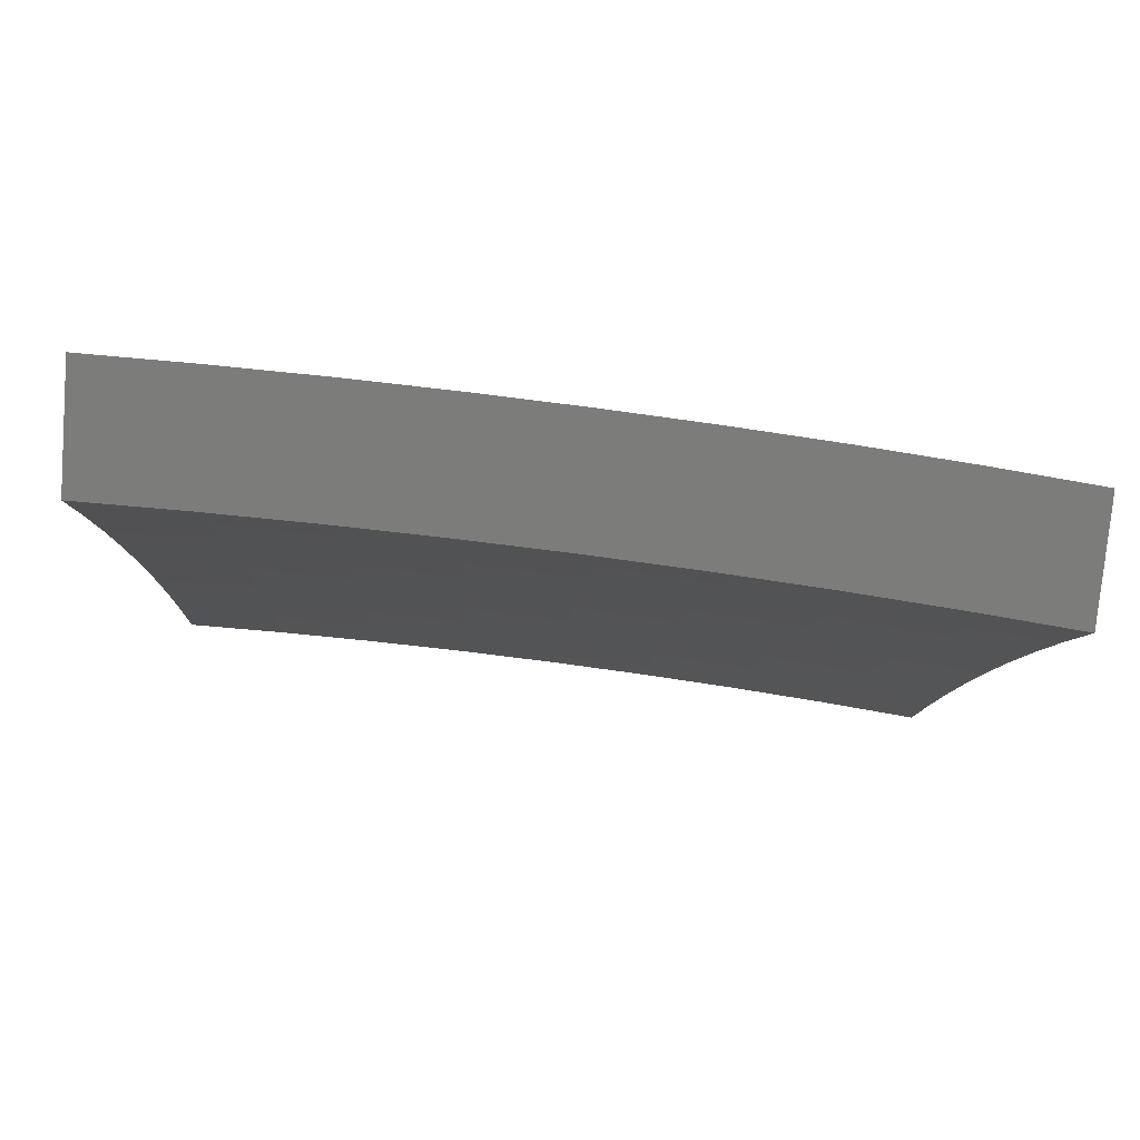
<metadata>
{"format":"stl","ext":"stl","renderer":"f3d","projection":"perspective","resolution":1024,"background":"white","views":[{"elev":-75.2,"azim":-94.7,"up":"+Z"}]}
</metadata>
<code>
# stl→obj: 400 verts, 796 faces
v -10.11 -1.206e-15 4.877
v -10.06 -1.204e-15 5
v -10.09 -0.1234 4.938
v -10.06 -0.1252 5
v -10.08 -0.2474 4.938
v -10.05 -0.2504 5
v -10.08 -0.372 4.938
v -10.05 -0.3756 5
v -10.07 -0.4972 4.938
v -10.04 -0.5007 5
v -10.07 -0.6229 4.938
v -10.04 -0.6257 5
v -10.06 -0.749 4.938
v -10.03 -0.7506 5
v -10.05 -0.8757 4.938
v -10.02 -0.8754 5
v -10.01 -1 5
v -10.06 -1 4.877
v -10.07 -0.8782 4.876
v -10.09 -0.7511 4.876
v -10.09 -0.6246 4.876
v -10.1 -0.4986 4.876
v -10.11 -0.373 4.876
v -10.11 -0.2481 4.876
v -10.11 -0.1237 4.876
v -10.14 -0.1241 4.814
v -10.17 -1.212e-15 4.754
v -10.17 -0.1244 4.752
v -10.2 -0.1248 4.69
v -10.19 -0.2501 4.69
v -10.22 -0.2508 4.628
v -10.22 -0.3771 4.628
v -10.24 -0.378 4.565
v -10.24 -0.5052 4.565
v -10.25 -0.5059 4.534
v -10.24 -0.6338 4.534
v -10.26 -0.6346 4.503
v -10.25 -0.7631 4.503
v -10.26 -0.7641 4.471
v -10.25 -0.8933 4.471
v -10.26 -0.8944 4.44
v -10.22 -1 4.505
v -10.28 -1 4.379
v -10.1 -0.8806 4.814
v -10.12 -1 4.754
v -10.13 -0.883 4.752
v -10.16 -0.8853 4.69
v -10.14 -0.7553 4.752
v -10.17 -0.7573 4.69
v -10.15 -0.628 4.752
v -10.18 -0.6297 4.69
v -10.16 -0.5013 4.752
v -10.18 -0.5026 4.69
v -10.16 -0.3751 4.752
v -10.19 -0.3761 4.69
v -10.17 -0.2495 4.752
v -10.17 -1 4.63
v -10.18 -0.8877 4.628
v -10.19 -0.7593 4.628
v -10.2 -0.6313 4.628
v -10.21 -0.5039 4.628
v -10.21 -0.89 4.565
v -10.22 -0.8911 4.534
v -10.24 -0.8922 4.503
v -10.23 -0.7622 4.534
v -10.32 -1 4.254
v -10.31 -0.8988 4.315
v -10.3 -0.8977 4.346
v -10.29 -0.8966 4.377
v -10.3 -0.7669 4.377
v -10.28 -0.766 4.409
v -10.29 -0.6369 4.409
v -10.28 -0.6362 4.44
v -10.29 -0.5078 4.44
v -10.28 -0.5071 4.471
v -10.28 -0.3795 4.471
v -10.27 -0.379 4.503
v -10.27 -0.2521 4.503
v -10.26 -0.2517 4.534
v -10.26 -0.1256 4.534
v -10.25 -0.1254 4.565
v -10.28 -1.229e-15 4.505
v -10.22 -1.22e-15 4.63
v -10.37 -1 4.127
v -10.36 -0.903 4.189
v -10.35 -0.9019 4.22
v -10.33 -0.9009 4.252
v -10.35 -0.7706 4.252
v -10.33 -0.7697 4.283
v -10.34 -0.64 4.283
v -10.33 -0.6392 4.315
v -10.34 -0.5102 4.315
v -10.33 -0.5096 4.346
v -10.33 -0.3813 4.346
v -10.32 -0.3809 4.377
v -10.32 -0.2533 4.377
v -10.31 -0.253 4.409
v -10.31 -0.1262 4.409
v -10.3 -0.126 4.44
v -10.33 -1.238e-15 4.379
v -10.42 -1 4
v -10.41 -0.907 4.063
v -10.39 -0.906 4.095
v -10.38 -0.905 4.126
v -10.39 -0.7741 4.126
v -10.38 -0.7732 4.158
v -10.39 -0.643 4.158
v -10.38 -0.6422 4.189
v -10.39 -0.5126 4.189
v -10.37 -0.512 4.22
v -10.38 -0.3831 4.22
v -10.37 -0.3827 4.252
v -10.37 -0.2545 4.252
v -10.36 -0.2542 4.283
v -10.36 -0.1268 4.283
v -10.35 -0.1266 4.315
v -10.38 -1.246e-15 4.254
v -10.42 -0.908 4.032
v -10.43 -0.8753 4
v -10.43 -0.7767 4.032
v -10.44 -0.7505 4
v -10.44 -0.6458 4.032
v -10.45 -0.6256 4
v -10.45 -0.5155 4.032
v -10.46 -0.5006 4
v -10.45 -0.3857 4.032
v -10.46 -0.3756 4
v -10.46 -0.2565 4.032
v -10.47 -0.2504 4
v -10.46 -0.1279 4.032
v -10.47 -0.1252 4
v -10.47 -1.253e-15 4
v -10.45 -0.1278 4.063
v -10.42 -1.251e-15 4.127
v -10.43 -0.1277 4.095
v -10.42 -0.1275 4.126
v -10.43 -0.256 4.095
v -10.42 -0.2557 4.126
v -10.43 -0.3849 4.095
v -10.42 -0.3844 4.126
v -10.42 -0.5144 4.095
v -10.41 -0.5138 4.126
v -10.41 -0.6444 4.095
v -10.4 -0.6437 4.126
v -10.41 -0.775 4.095
v -10.4 -0.1272 4.189
v -10.41 -0.1274 4.158
v -10.22 -0.1251 4.628
v -10.25 -0.2514 4.565
v -10.26 -0.3785 4.534
v -10.26 -0.5065 4.503
v -10.27 -0.6354 4.471
v -10.27 -0.765 4.44
v -10.27 -0.8955 4.409
v -10.14 -0.2488 4.814
v -10.14 -0.3741 4.814
v -10.13 -0.4999 4.814
v -10.12 -0.6263 4.814
v -10.11 -0.7532 4.814
v -10.28 -0.1257 4.503
v -10.29 -0.1259 4.471
v -10.3 -0.2527 4.44
v -10.31 -0.3804 4.409
v -10.31 -0.509 4.377
v -10.32 -0.6385 4.346
v -10.32 -0.7688 4.315
v -10.32 -0.8998 4.283
v -10.29 -0.2524 4.471
v -10.33 -0.1263 4.377
v -10.34 -0.1265 4.346
v -10.35 -0.2539 4.315
v -10.36 -0.3822 4.283
v -10.36 -0.5114 4.252
v -10.37 -0.6415 4.22
v -10.37 -0.7724 4.189
v -10.37 -0.904 4.158
v -10.34 -0.2536 4.346
v -10.38 -0.1269 4.252
v -10.39 -0.1271 4.22
v -10.4 -0.2551 4.189
v -10.41 -0.2554 4.158
v -10.4 -0.384 4.158
v -10.38 -0.2548 4.22
v -10.44 -0.2563 4.063
v -10.44 -0.3853 4.063
v -10.43 -0.5149 4.063
v -10.43 -0.6451 4.063
v -10.42 -0.7758 4.063
v -10.29 -0.3799 4.44
v -10.34 -0.3818 4.315
v -10.39 -0.3836 4.189
v -10.3 -0.5084 4.409
v -10.35 -0.5108 4.283
v -10.4 -0.5132 4.158
v -10.23 -0.633 4.565
v -10.22 -0.7612 4.565
v -10.31 -0.6377 4.377
v -10.36 -0.6407 4.252
v -10.31 -0.7678 4.346
v -10.36 -0.7715 4.22
v -10.21 -1 4.877
v -10.15 -1 5
v -10.2 -0.8757 4.938
v -10.17 -0.8753 5
v -10.18 -0.7506 5
v -10.21 -0.749 4.938
v -10.19 -0.6257 5
v -10.21 -0.6228 4.938
v -10.19 -0.5007 5
v -10.22 -0.4972 4.938
v -10.2 -0.3756 5
v -10.23 -0.372 4.938
v -10.2 -0.2504 5
v -10.23 -0.2474 4.938
v -10.21 -0.1252 5
v -10.23 -0.1234 4.938
v -10.21 -1.222e-15 5
v -10.26 -1.224e-15 4.877
v -10.32 -1.23e-15 4.754
v -10.29 -0.1241 4.814
v -10.26 -0.1237 4.876
v -10.37 -1.238e-15 4.629
v -10.34 -0.1247 4.69
v -10.32 -0.1244 4.752
v -10.29 -0.2488 4.814
v -10.26 -0.2481 4.876
v -10.26 -0.373 4.876
v -10.42 -1.247e-15 4.505
v -10.4 -0.1254 4.565
v -10.37 -0.125 4.628
v -10.34 -0.2501 4.69
v -10.31 -0.2494 4.752
v -10.31 -0.375 4.752
v -10.28 -0.374 4.814
v -10.28 -0.4999 4.814
v -10.25 -0.4985 4.876
v -10.24 -0.6245 4.876
v -10.47 -1.256e-15 4.379
v -10.45 -0.126 4.44
v -10.43 -0.1258 4.471
v -10.42 -0.1257 4.503
v -10.42 -0.252 4.503
v -10.41 -0.2516 4.534
v -10.4 -0.3784 4.534
v -10.39 -0.3779 4.565
v -10.38 -0.505 4.565
v -10.36 -0.5038 4.628
v -10.35 -0.6311 4.628
v -10.32 -0.6295 4.69
v -10.31 -0.757 4.69
v -10.29 -0.7551 4.752
v -10.28 -0.8827 4.752
v -10.25 -0.8804 4.814
v -10.27 -1 4.754
v -10.52 -1.263e-15 4.253
v -10.5 -0.1266 4.315
v -10.48 -0.1264 4.346
v -10.47 -0.1263 4.377
v -10.47 -0.2532 4.377
v -10.46 -0.2529 4.409
v -10.45 -0.3802 4.409
v -10.44 -0.3797 4.44
v -10.43 -0.5075 4.44
v -10.42 -0.5069 4.471
v -10.41 -0.635 4.471
v -10.4 -0.6342 4.503
v -10.39 -0.7627 4.503
v -10.38 -0.7618 4.534
v -10.37 -0.8906 4.534
v -10.36 -0.8895 4.565
v -10.37 -1 4.505
v -10.32 -1 4.629
v -10.57 -1.269e-15 4.127
v -10.54 -0.1271 4.189
v -10.53 -0.127 4.22
v -10.52 -0.1269 4.252
v -10.52 -0.2543 4.252
v -10.51 -0.254 4.283
v -10.5 -0.382 4.283
v -10.49 -0.3815 4.315
v -10.48 -0.5099 4.315
v -10.47 -0.5093 4.346
v -10.46 -0.638 4.346
v -10.45 -0.6373 4.377
v -10.44 -0.7664 4.377
v -10.43 -0.7655 4.409
v -10.42 -0.8949 4.409
v -10.41 -0.8939 4.44
v -10.42 -1 4.379
v -10.61 -1.271e-15 4
v -10.59 -0.1277 4.063
v -10.58 -0.1276 4.095
v -10.57 -0.1274 4.126
v -10.56 -0.2555 4.126
v -10.55 -0.2552 4.158
v -10.55 -0.3837 4.158
v -10.54 -0.3833 4.189
v -10.53 -0.5122 4.189
v -10.52 -0.5116 4.22
v -10.51 -0.641 4.22
v -10.5 -0.6402 4.252
v -10.49 -0.7699 4.252
v -10.48 -0.7691 4.283
v -10.47 -0.8991 4.283
v -10.46 -0.8981 4.315
v -10.47 -1 4.253
v -10.6 -0.1278 4.032
v -10.61 -0.1252 4
v -10.61 -0.2504 4
v -10.6 -0.2563 4.032
v -10.61 -0.3755 4
v -10.59 -0.3854 4.032
v -10.6 -0.5006 4
v -10.59 -0.515 4.032
v -10.59 -0.6256 4
v -10.58 -0.6452 4.032
v -10.59 -0.7505 4
v -10.57 -0.7759 4.032
v -10.58 -0.8753 4
v -10.56 -0.9071 4.032
v -10.56 -1 4
v -10.55 -0.9061 4.063
v -10.52 -1 4.127
v -10.54 -0.9051 4.095
v -10.53 -0.9042 4.126
v -10.55 -0.7742 4.095
v -10.54 -0.7734 4.126
v -10.56 -0.6438 4.095
v -10.55 -0.6431 4.126
v -10.57 -0.5139 4.095
v -10.55 -0.5133 4.126
v -10.57 -0.3845 4.095
v -10.56 -0.3841 4.126
v -10.58 -0.2558 4.095
v -10.5 -0.9022 4.189
v -10.52 -0.9032 4.158
v -10.3 -0.885 4.69
v -10.33 -0.8873 4.628
v -10.37 -0.7609 4.565
v -10.39 -0.6335 4.534
v -10.41 -0.5063 4.503
v -10.43 -0.3793 4.471
v -10.44 -0.2526 4.44
v -10.46 -0.1261 4.409
v -10.22 -0.8781 4.876
v -10.23 -0.7511 4.876
v -10.26 -0.7531 4.814
v -10.27 -0.6262 4.814
v -10.34 -0.759 4.628
v -10.38 -0.8917 4.503
v -10.39 -0.8928 4.471
v -10.42 -0.7646 4.44
v -10.44 -0.6365 4.409
v -10.46 -0.5087 4.377
v -10.48 -0.3811 4.346
v -10.49 -0.2538 4.315
v -10.51 -0.1267 4.283
v -10.41 -0.7637 4.471
v -10.43 -0.896 4.377
v -10.44 -0.897 4.346
v -10.47 -0.7682 4.315
v -10.49 -0.6395 4.283
v -10.51 -0.5111 4.252
v -10.53 -0.3828 4.22
v -10.54 -0.2549 4.189
v -10.56 -0.1273 4.158
v -10.45 -0.7673 4.346
v -10.48 -0.9001 4.252
v -10.49 -0.9012 4.22
v -10.51 -0.7717 4.189
v -10.53 -0.7725 4.158
v -10.54 -0.6424 4.158
v -10.5 -0.7708 4.22
v -10.56 -0.7751 4.063
v -10.57 -0.6445 4.063
v -10.58 -0.5145 4.063
v -10.58 -0.385 4.063
v -10.59 -0.256 4.063
v -10.3 -0.6279 4.752
v -10.33 -0.5025 4.69
v -10.36 -0.377 4.628
v -10.39 -0.2513 4.565
v -10.41 -0.1255 4.534
v -10.38 -0.6327 4.565
v -10.43 -0.6358 4.44
v -10.48 -0.6388 4.315
v -10.52 -0.6417 4.189
v -10.3 -0.5012 4.752
v -10.4 -0.5056 4.534
v -10.45 -0.5081 4.409
v -10.5 -0.5105 4.283
v -10.54 -0.5128 4.158
v -10.34 -0.376 4.69
v -10.37 -0.2507 4.628
v -10.41 -0.3788 4.503
v -10.46 -0.3806 4.377
v -10.51 -0.3824 4.252
v -10.43 -0.2523 4.471
v -10.48 -0.2535 4.346
v -10.53 -0.2546 4.22
f 1 2 3
f 3 2 4
f 3 4 5
f 5 4 6
f 5 6 7
f 7 6 8
f 7 8 9
f 9 8 10
f 9 10 11
f 11 10 12
f 11 12 13
f 13 12 14
f 13 14 15
f 15 14 16
f 15 16 17
f 17 18 15
f 15 18 19
f 15 19 13
f 13 19 20
f 13 20 11
f 11 20 21
f 11 21 9
f 9 21 22
f 9 22 7
f 7 22 23
f 7 23 5
f 5 23 24
f 5 24 3
f 3 24 25
f 3 25 1
f 1 25 26
f 1 26 27
f 27 26 28
f 27 28 29
f 29 28 30
f 29 30 31
f 31 30 32
f 31 32 33
f 33 32 34
f 33 34 35
f 35 34 36
f 35 36 37
f 37 36 38
f 37 38 39
f 39 38 40
f 39 40 41
f 41 40 42
f 41 42 43
f 19 18 44
f 44 18 45
f 44 45 46
f 46 45 47
f 46 47 48
f 48 47 49
f 48 49 50
f 50 49 51
f 50 51 52
f 52 51 53
f 52 53 54
f 54 53 55
f 54 55 56
f 56 55 30
f 56 30 28
f 45 57 47
f 47 57 58
f 47 58 49
f 49 58 59
f 49 59 51
f 51 59 60
f 51 60 53
f 53 60 61
f 53 61 55
f 55 61 32
f 55 32 30
f 58 57 62
f 62 57 42
f 62 42 63
f 63 42 64
f 63 64 65
f 65 64 38
f 65 38 36
f 66 67 43
f 43 67 68
f 43 68 69
f 69 68 70
f 69 70 71
f 71 70 72
f 71 72 73
f 73 72 74
f 73 74 75
f 75 74 76
f 75 76 77
f 77 76 78
f 77 78 79
f 79 78 80
f 79 80 81
f 81 80 82
f 81 82 83
f 84 85 66
f 66 85 86
f 66 86 87
f 87 86 88
f 87 88 89
f 89 88 90
f 89 90 91
f 91 90 92
f 91 92 93
f 93 92 94
f 93 94 95
f 95 94 96
f 95 96 97
f 97 96 98
f 97 98 99
f 99 98 100
f 99 100 82
f 101 102 84
f 84 102 103
f 84 103 104
f 104 103 105
f 104 105 106
f 106 105 107
f 106 107 108
f 108 107 109
f 108 109 110
f 110 109 111
f 110 111 112
f 112 111 113
f 112 113 114
f 114 113 115
f 114 115 116
f 116 115 117
f 116 117 100
f 102 101 118
f 118 101 119
f 118 119 120
f 120 119 121
f 120 121 122
f 122 121 123
f 122 123 124
f 124 123 125
f 124 125 126
f 126 125 127
f 126 127 128
f 128 127 129
f 128 129 130
f 130 129 131
f 130 131 132
f 130 132 133
f 133 132 134
f 133 134 135
f 135 134 136
f 135 136 137
f 137 136 138
f 137 138 139
f 139 138 140
f 139 140 141
f 141 140 142
f 141 142 143
f 143 142 144
f 143 144 145
f 145 144 105
f 145 105 103
f 117 146 134
f 134 146 147
f 134 147 136
f 136 147 138
f 27 29 83
f 83 29 148
f 83 148 81
f 81 148 149
f 81 149 79
f 79 149 150
f 79 150 77
f 77 150 151
f 77 151 75
f 75 151 152
f 75 152 73
f 73 152 153
f 73 153 71
f 71 153 154
f 71 154 69
f 69 154 43
f 56 28 26
f 26 25 155
f 155 25 24
f 155 24 156
f 156 24 23
f 156 23 157
f 157 23 22
f 157 22 158
f 158 22 21
f 158 21 159
f 159 21 20
f 159 20 44
f 44 20 19
f 149 148 31
f 31 148 29
f 80 160 82
f 82 160 161
f 82 161 99
f 99 161 162
f 99 162 97
f 97 162 163
f 97 163 95
f 95 163 164
f 95 164 93
f 93 164 165
f 93 165 91
f 91 165 166
f 91 166 89
f 89 166 167
f 89 167 87
f 87 167 66
f 80 78 160
f 160 78 168
f 160 168 161
f 161 168 162
f 98 169 100
f 100 169 170
f 100 170 116
f 116 170 171
f 116 171 114
f 114 171 172
f 114 172 112
f 112 172 173
f 112 173 110
f 110 173 174
f 110 174 108
f 108 174 175
f 108 175 106
f 106 175 176
f 106 176 104
f 104 176 84
f 98 96 169
f 169 96 177
f 169 177 170
f 170 177 171
f 115 178 117
f 117 178 179
f 117 179 146
f 146 179 180
f 146 180 181
f 181 180 182
f 181 182 140
f 140 182 142
f 115 113 178
f 178 113 183
f 178 183 179
f 179 183 180
f 138 147 181
f 181 147 146
f 128 130 133
f 133 135 184
f 184 135 137
f 184 137 185
f 185 137 139
f 185 139 186
f 186 139 141
f 186 141 187
f 187 141 143
f 187 143 188
f 188 143 145
f 188 145 102
f 102 145 103
f 54 56 155
f 155 56 26
f 54 155 156
f 150 149 33
f 33 149 31
f 78 76 168
f 168 76 189
f 168 189 162
f 162 189 163
f 96 94 177
f 177 94 190
f 177 190 171
f 171 190 172
f 113 111 183
f 183 111 191
f 183 191 180
f 180 191 182
f 140 138 181
f 126 128 184
f 184 128 133
f 126 184 185
f 52 54 156
f 52 156 157
f 34 32 61
f 151 150 35
f 35 150 33
f 76 74 189
f 189 74 192
f 189 192 163
f 163 192 164
f 94 92 190
f 190 92 193
f 190 193 172
f 172 193 173
f 111 109 191
f 191 109 194
f 191 194 182
f 182 194 142
f 124 126 185
f 124 185 186
f 50 52 157
f 50 157 158
f 34 61 195
f 195 61 60
f 195 60 196
f 196 60 59
f 196 59 62
f 62 59 58
f 152 151 37
f 37 151 35
f 74 72 192
f 192 72 197
f 192 197 164
f 164 197 165
f 92 90 193
f 193 90 198
f 193 198 173
f 173 198 174
f 144 142 194
f 144 194 107
f 107 194 109
f 122 124 186
f 122 186 187
f 48 50 158
f 48 158 159
f 65 36 195
f 195 36 34
f 65 195 196
f 153 152 39
f 39 152 37
f 72 70 197
f 197 70 199
f 197 199 165
f 165 199 166
f 90 88 198
f 198 88 200
f 198 200 174
f 174 200 175
f 105 144 107
f 120 122 187
f 120 187 188
f 46 48 159
f 46 159 44
f 63 65 196
f 63 196 62
f 40 38 64
f 154 153 41
f 41 153 39
f 70 68 199
f 199 68 67
f 199 67 166
f 166 67 167
f 88 86 200
f 200 86 85
f 200 85 175
f 175 85 176
f 118 120 188
f 118 188 102
f 42 40 64
f 43 154 41
f 66 167 67
f 84 176 85
f 201 202 203
f 203 202 204
f 203 204 205
f 203 205 206
f 206 205 207
f 206 207 208
f 208 207 209
f 208 209 210
f 210 209 211
f 210 211 212
f 212 211 213
f 212 213 214
f 214 213 215
f 214 215 216
f 216 215 217
f 216 217 218
f 219 220 218
f 218 220 221
f 218 221 216
f 216 221 214
f 222 223 219
f 219 223 224
f 219 224 220
f 220 224 225
f 220 225 226
f 226 225 227
f 226 227 212
f 212 227 210
f 228 229 222
f 222 229 230
f 222 230 223
f 223 230 231
f 223 231 232
f 232 231 233
f 232 233 234
f 234 233 235
f 234 235 236
f 236 235 237
f 236 237 208
f 208 237 206
f 238 239 228
f 228 239 240
f 228 240 241
f 241 240 242
f 241 242 243
f 243 242 244
f 243 244 245
f 245 244 246
f 245 246 247
f 247 246 248
f 247 248 249
f 249 248 250
f 249 250 251
f 251 250 252
f 251 252 253
f 253 252 254
f 253 254 201
f 255 256 238
f 238 256 257
f 238 257 258
f 258 257 259
f 258 259 260
f 260 259 261
f 260 261 262
f 262 261 263
f 262 263 264
f 264 263 265
f 264 265 266
f 266 265 267
f 266 267 268
f 268 267 269
f 268 269 270
f 270 269 271
f 270 271 272
f 273 274 255
f 255 274 275
f 255 275 276
f 276 275 277
f 276 277 278
f 278 277 279
f 278 279 280
f 280 279 281
f 280 281 282
f 282 281 283
f 282 283 284
f 284 283 285
f 284 285 286
f 286 285 287
f 286 287 288
f 288 287 289
f 288 289 271
f 290 291 273
f 273 291 292
f 273 292 293
f 293 292 294
f 293 294 295
f 295 294 296
f 295 296 297
f 297 296 298
f 297 298 299
f 299 298 300
f 299 300 301
f 301 300 302
f 301 302 303
f 303 302 304
f 303 304 305
f 305 304 306
f 305 306 289
f 291 290 307
f 307 290 308
f 307 308 309
f 307 309 310
f 310 309 311
f 310 311 312
f 312 311 313
f 312 313 314
f 314 313 315
f 314 315 316
f 316 315 317
f 316 317 318
f 318 317 319
f 318 319 320
f 320 319 321
f 320 321 322
f 322 321 323
f 322 323 324
f 324 323 325
f 324 325 326
f 326 325 327
f 326 327 328
f 328 327 329
f 328 329 330
f 330 329 331
f 330 331 332
f 332 331 333
f 332 333 334
f 334 333 294
f 334 294 292
f 306 335 323
f 323 335 336
f 323 336 325
f 325 336 327
f 254 337 272
f 272 337 338
f 272 338 270
f 270 338 339
f 270 339 268
f 268 339 340
f 268 340 266
f 266 340 341
f 266 341 264
f 264 341 342
f 264 342 262
f 262 342 343
f 262 343 260
f 260 343 344
f 260 344 258
f 258 344 238
f 253 201 345
f 345 201 203
f 345 203 346
f 346 203 206
f 346 206 237
f 337 254 252
f 253 345 347
f 347 345 346
f 347 346 348
f 348 346 237
f 348 237 235
f 252 250 337
f 337 250 349
f 337 349 338
f 338 349 339
f 269 350 271
f 271 350 351
f 271 351 288
f 288 351 352
f 288 352 286
f 286 352 353
f 286 353 284
f 284 353 354
f 284 354 282
f 282 354 355
f 282 355 280
f 280 355 356
f 280 356 278
f 278 356 357
f 278 357 276
f 276 357 255
f 269 267 350
f 350 267 358
f 350 358 351
f 351 358 352
f 287 359 289
f 289 359 360
f 289 360 305
f 305 360 361
f 305 361 303
f 303 361 362
f 303 362 301
f 301 362 363
f 301 363 299
f 299 363 364
f 299 364 297
f 297 364 365
f 297 365 295
f 295 365 366
f 295 366 293
f 293 366 273
f 287 285 359
f 359 285 367
f 359 367 360
f 360 367 361
f 304 368 306
f 306 368 369
f 306 369 335
f 335 369 370
f 335 370 371
f 371 370 372
f 371 372 329
f 329 372 331
f 304 302 368
f 368 302 373
f 368 373 369
f 369 373 370
f 327 336 371
f 371 336 335
f 318 320 322
f 322 324 374
f 374 324 326
f 374 326 375
f 375 326 328
f 375 328 376
f 376 328 330
f 376 330 377
f 377 330 332
f 377 332 378
f 378 332 334
f 378 334 291
f 291 334 292
f 253 347 251
f 251 347 379
f 251 379 249
f 249 379 380
f 249 380 247
f 247 380 381
f 247 381 245
f 245 381 382
f 245 382 243
f 243 382 383
f 243 383 241
f 241 383 228
f 379 347 348
f 250 248 349
f 349 248 384
f 349 384 339
f 339 384 340
f 267 265 358
f 358 265 385
f 358 385 352
f 352 385 353
f 285 283 367
f 367 283 386
f 367 386 361
f 361 386 362
f 302 300 373
f 373 300 387
f 373 387 370
f 370 387 372
f 329 327 371
f 316 318 374
f 374 318 322
f 316 374 375
f 379 348 388
f 388 348 235
f 388 235 233
f 248 246 384
f 384 246 389
f 384 389 340
f 340 389 341
f 265 263 385
f 385 263 390
f 385 390 353
f 353 390 354
f 283 281 386
f 386 281 391
f 386 391 362
f 362 391 363
f 300 298 387
f 387 298 392
f 387 392 372
f 372 392 331
f 314 316 375
f 314 375 376
f 208 210 236
f 236 210 227
f 236 227 234
f 234 227 225
f 234 225 232
f 232 225 224
f 232 224 223
f 379 388 380
f 380 388 393
f 380 393 381
f 381 393 394
f 381 394 382
f 382 394 229
f 382 229 383
f 383 229 228
f 393 388 233
f 246 244 389
f 389 244 395
f 389 395 341
f 341 395 342
f 263 261 390
f 390 261 396
f 390 396 354
f 354 396 355
f 281 279 391
f 391 279 397
f 391 397 363
f 363 397 364
f 333 331 392
f 333 392 296
f 296 392 298
f 312 314 376
f 312 376 377
f 394 393 231
f 231 393 233
f 244 242 395
f 395 242 398
f 395 398 342
f 342 398 343
f 261 259 396
f 396 259 399
f 396 399 355
f 355 399 356
f 279 277 397
f 397 277 400
f 397 400 364
f 364 400 365
f 294 333 296
f 310 312 377
f 310 377 378
f 212 214 226
f 226 214 221
f 226 221 220
f 229 394 230
f 230 394 231
f 242 240 398
f 398 240 239
f 398 239 343
f 343 239 344
f 259 257 399
f 399 257 256
f 399 256 356
f 356 256 357
f 277 275 400
f 400 275 274
f 400 274 365
f 365 274 366
f 307 310 378
f 307 378 291
f 238 344 239
f 255 357 256
f 273 366 274
f 201 45 202
f 202 45 18
f 202 18 17
f 45 201 57
f 57 201 254
f 57 254 42
f 42 254 272
f 42 272 43
f 43 272 271
f 43 271 289
f 43 289 66
f 66 289 306
f 66 306 84
f 84 306 323
f 84 323 101
f 101 323 321
f 319 123 321
f 321 123 121
f 321 121 119
f 319 317 123
f 123 317 125
f 125 317 315
f 125 315 127
f 127 315 313
f 127 313 129
f 129 313 311
f 129 311 309
f 129 309 131
f 131 309 308
f 131 308 132
f 132 308 290
f 119 101 321
f 217 215 2
f 2 215 4
f 4 215 213
f 4 213 6
f 6 213 211
f 6 211 209
f 6 209 8
f 8 209 207
f 8 207 10
f 10 207 205
f 10 205 12
f 12 205 204
f 12 204 202
f 17 16 202
f 202 16 14
f 202 14 12
f 290 273 132
f 132 273 134
f 134 273 255
f 134 255 117
f 117 255 238
f 117 238 100
f 100 238 228
f 100 228 222
f 100 222 82
f 82 222 219
f 82 219 83
f 83 219 218
f 83 218 27
f 27 218 217
f 27 217 1
f 1 217 2

</code>
